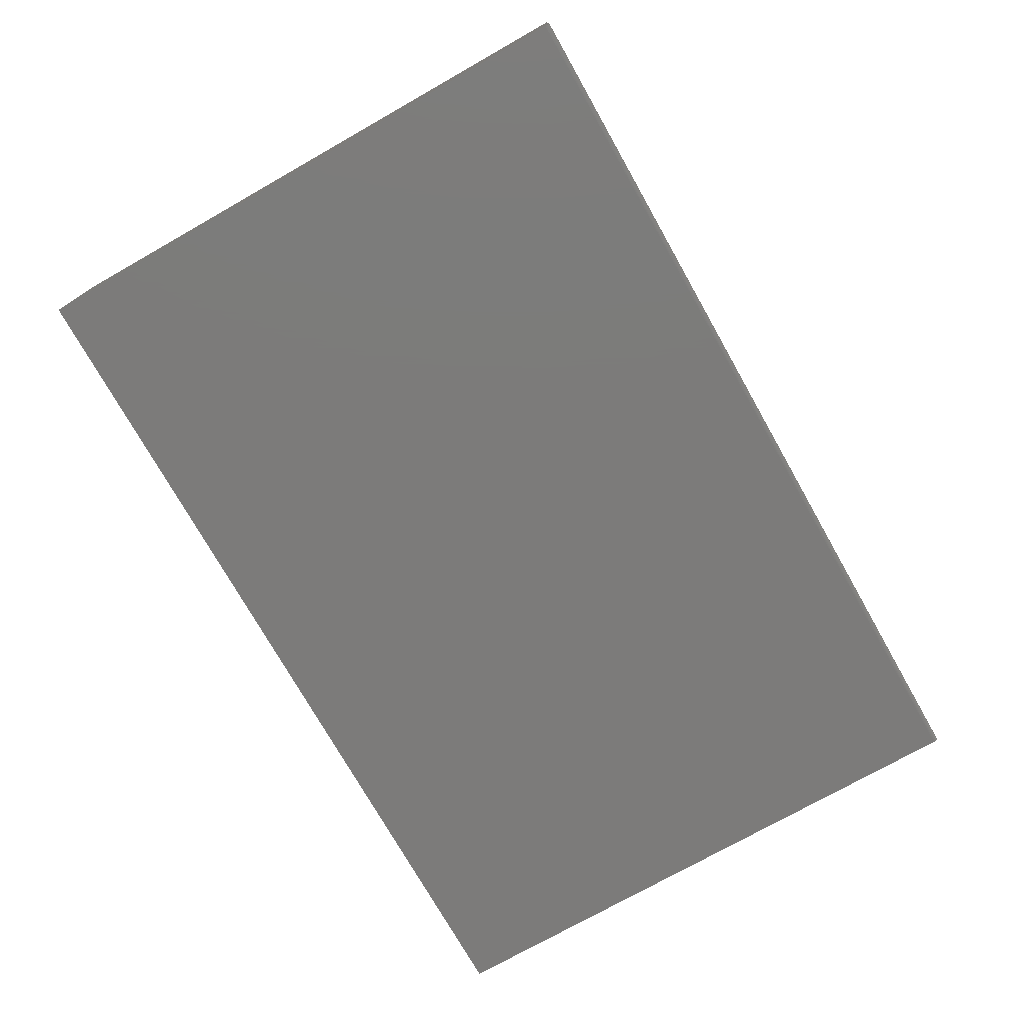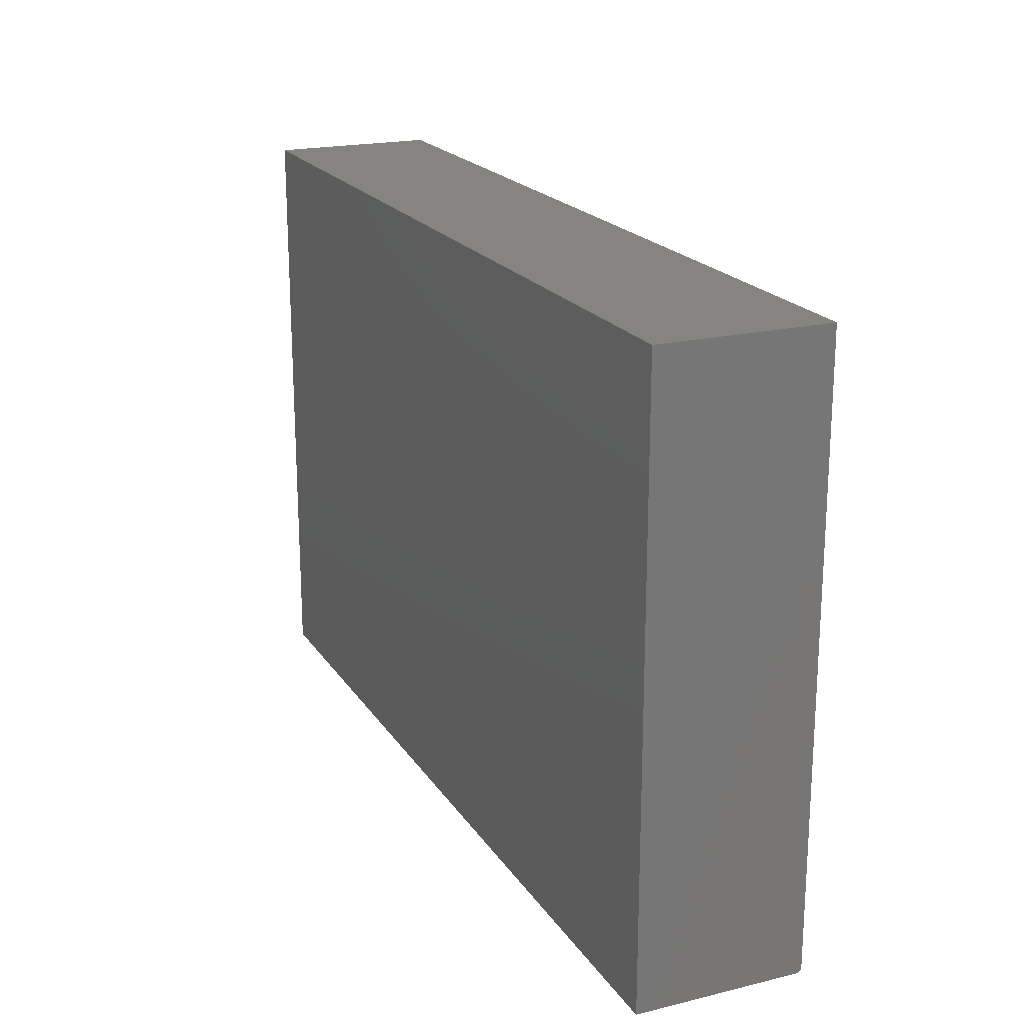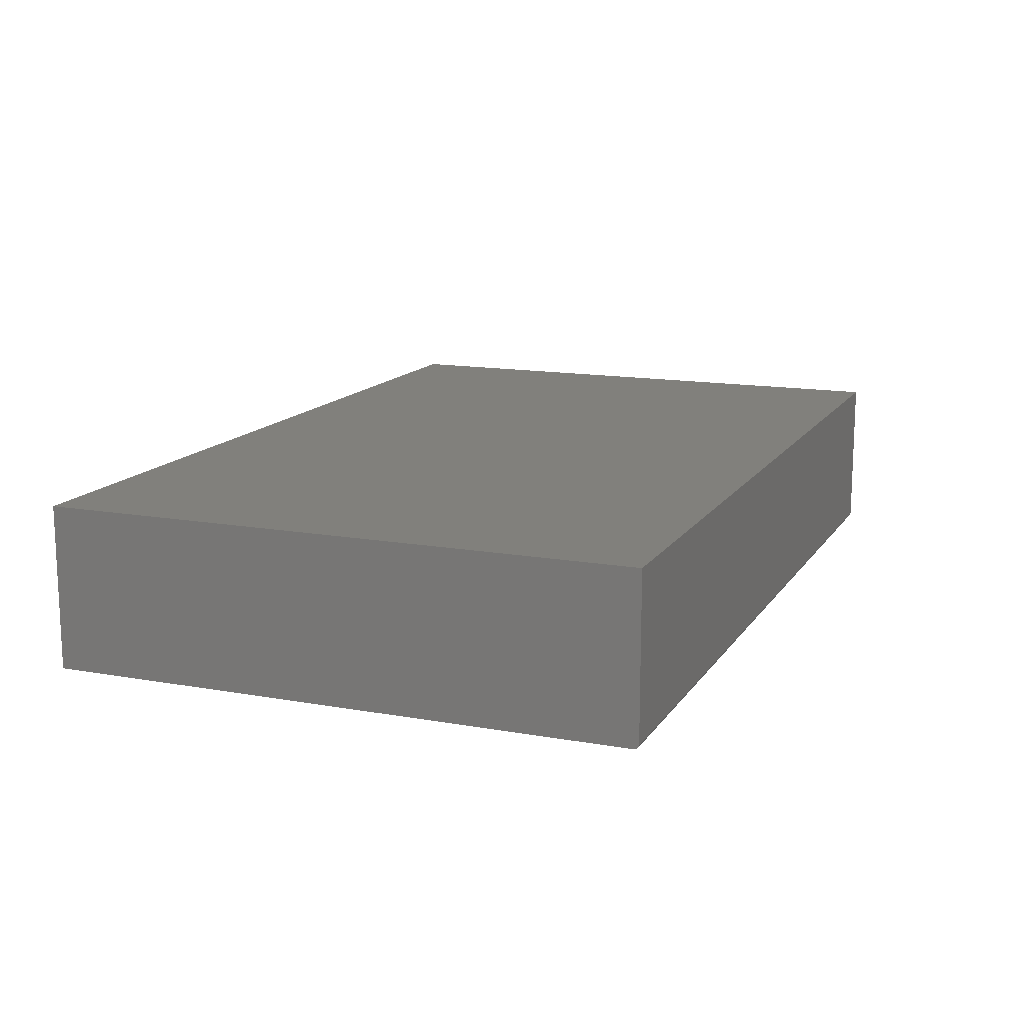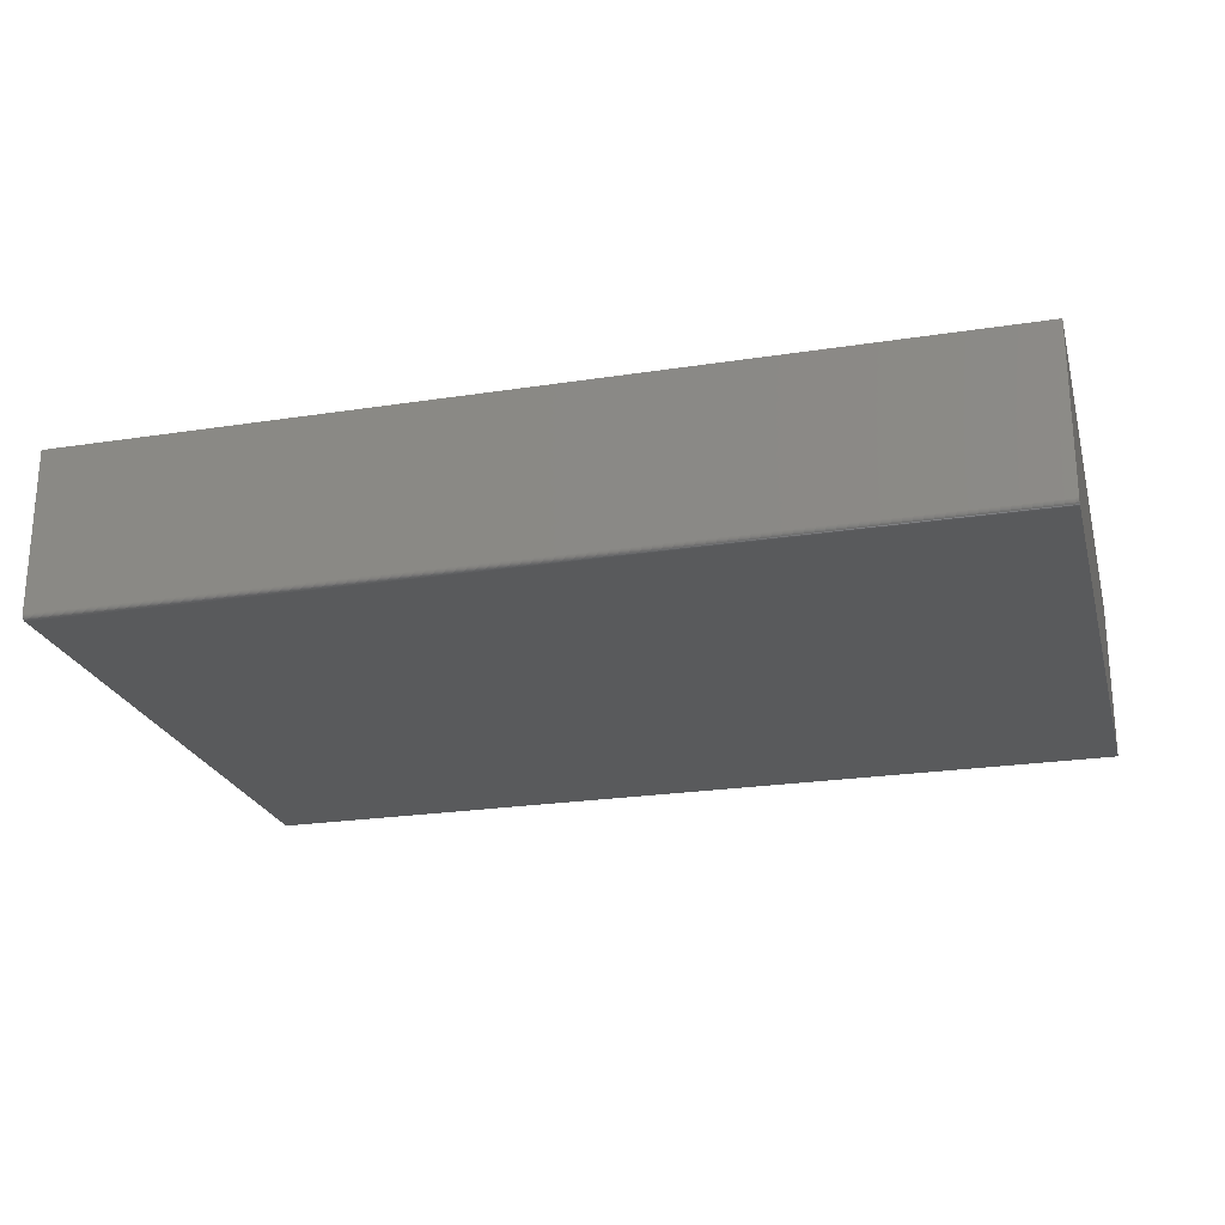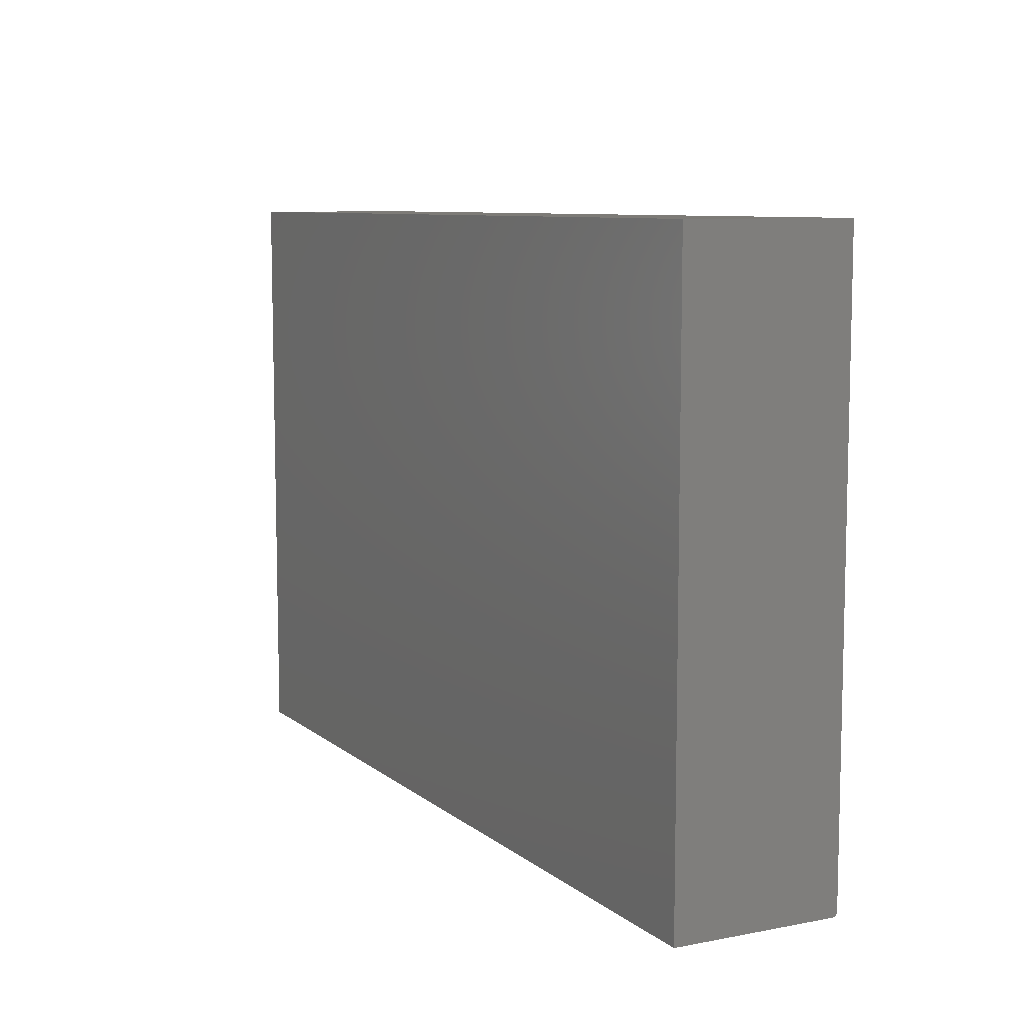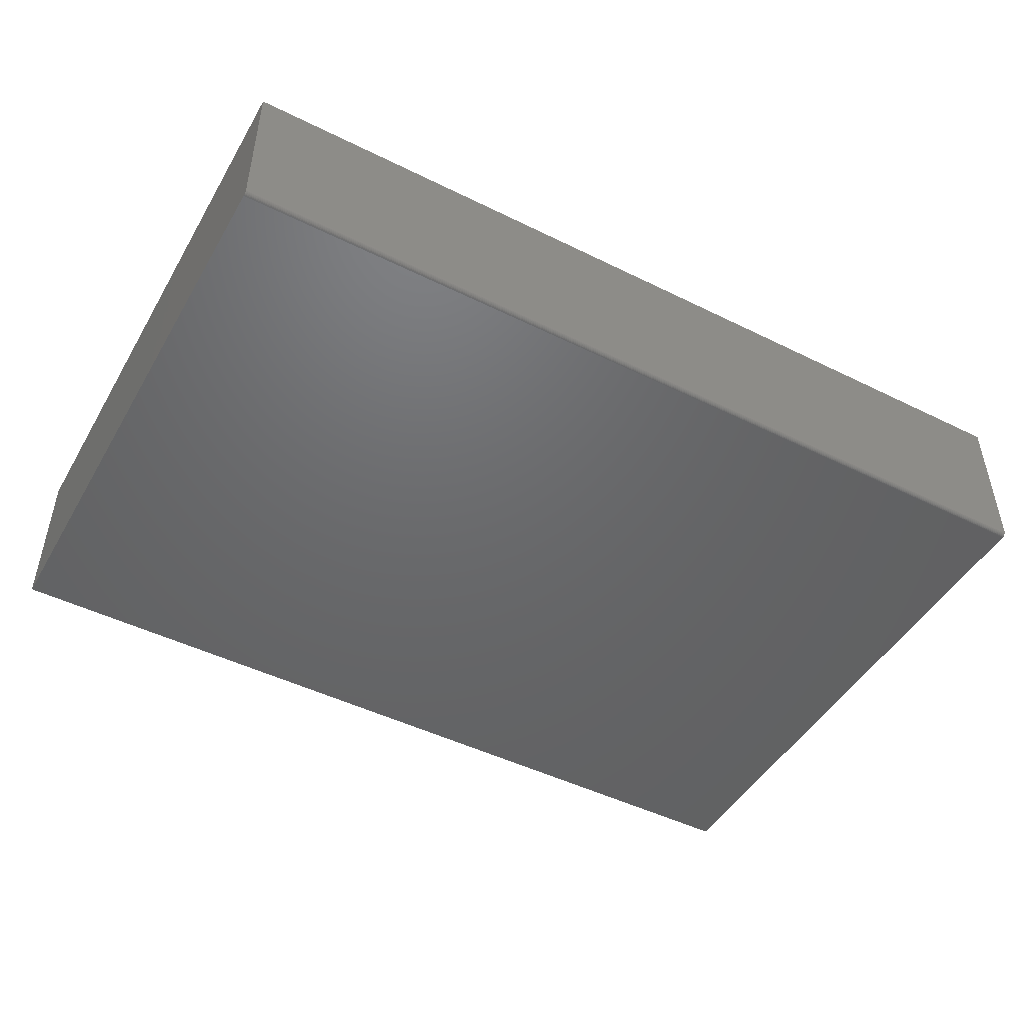
<metadata>
{"format":"stl","ext":"stl","renderer":"f3d","projection":"perspective","resolution":1024,"background":"white","views":[{"elev":-74.8,"azim":119.5,"up":"+Y"},{"elev":20.1,"azim":-113.9,"up":"+Z"},{"elev":14.0,"azim":111.7,"up":"+Y"},{"elev":-23.4,"azim":-165.4,"up":"+Y"},{"elev":8.6,"azim":-117.4,"up":"+Z"},{"elev":-47.5,"azim":150.9,"up":"+Y"}]}
</metadata>
<code>
# stl→obj: 24 verts, 44 faces
v -0.7422 -0.2734 -0.4297
v 0.75 -0.2734 -0.4297
v -0.7422 -0.2734 0.5521
v 0.75 -0.2734 0.5521
v -0.7422 -0.2721 -0.434
v -0.7422 -0.27 -0.4362
v -0.7422 -0.2711 -0.4352
v -0.7422 5.493e-17 0.5521
v -0.7422 0 -0.4375
v -0.7422 -0.2728 -0.4327
v -0.7422 -0.2733 -0.4312
v -0.7422 -0.2656 -0.4375
v -0.7422 -0.2671 -0.4373
v -0.7422 -0.2686 -0.4369
v 0.75 -0.2733 -0.4312
v 0.75 -0.2721 -0.434
v 0.75 -0.2728 -0.4327
v 0.75 2.206e-16 0.5521
v 0.75 -0.2711 -0.4352
v 0.75 -0.27 -0.4362
v 0.75 -0.2686 -0.4369
v 0.75 -0.2671 -0.4373
v 0.75 -0.2656 -0.4375
v 0.75 1.657e-16 -0.4375
f 1 2 3
f 3 2 4
f 5 6 7
f 1 3 8
f 9 6 5
f 9 5 10
f 9 10 11
f 9 11 1
f 9 1 8
f 6 9 12
f 6 12 13
f 6 13 14
f 2 15 16
f 16 15 17
f 18 4 2
f 18 2 16
f 18 16 19
f 18 19 20
f 18 20 21
f 18 21 22
f 18 22 23
f 18 23 24
f 12 9 23
f 23 9 24
f 12 23 13
f 13 23 22
f 13 22 14
f 14 22 21
f 14 21 6
f 6 21 20
f 6 20 7
f 7 20 19
f 7 19 5
f 5 19 16
f 5 16 10
f 10 16 17
f 10 17 11
f 11 17 15
f 11 15 1
f 1 15 2
f 9 8 24
f 24 8 18
f 4 18 3
f 3 18 8

</code>
